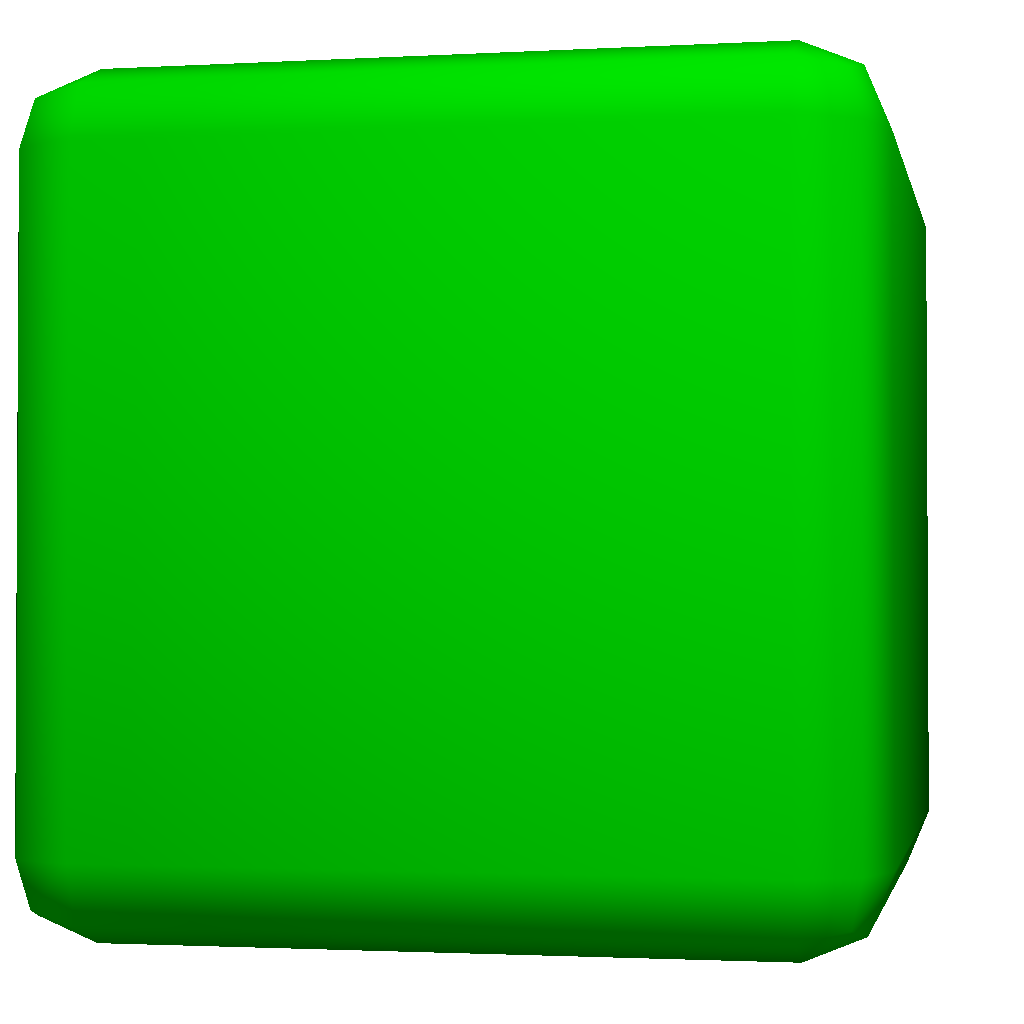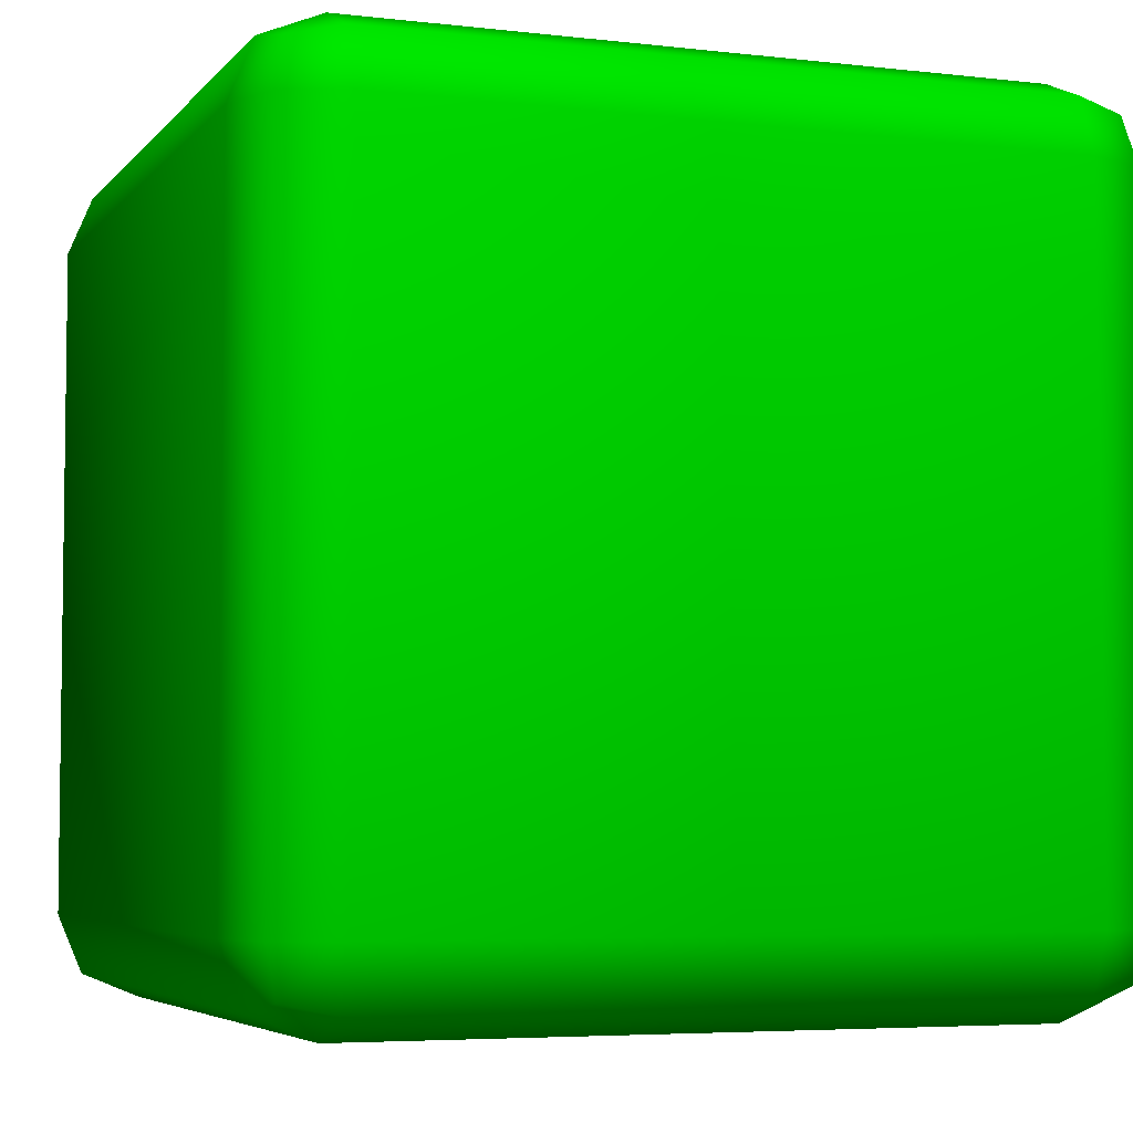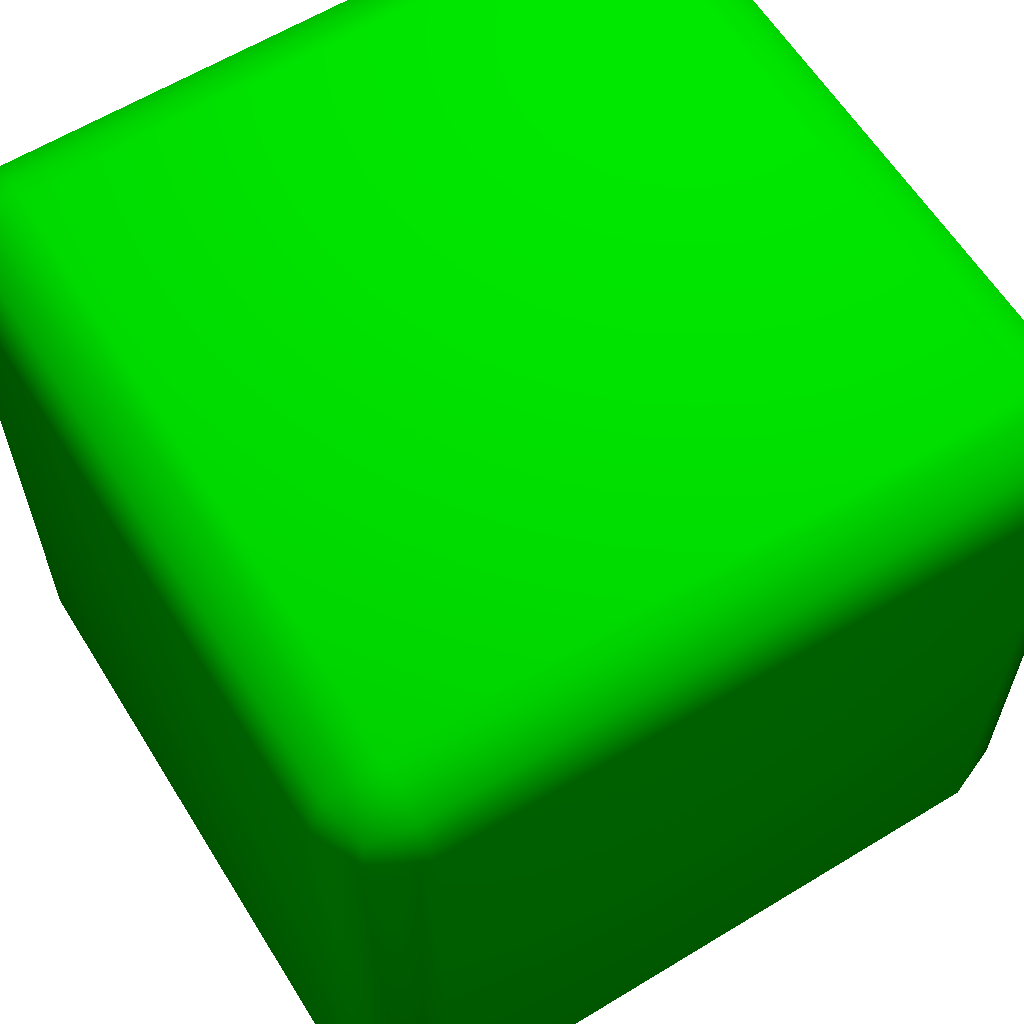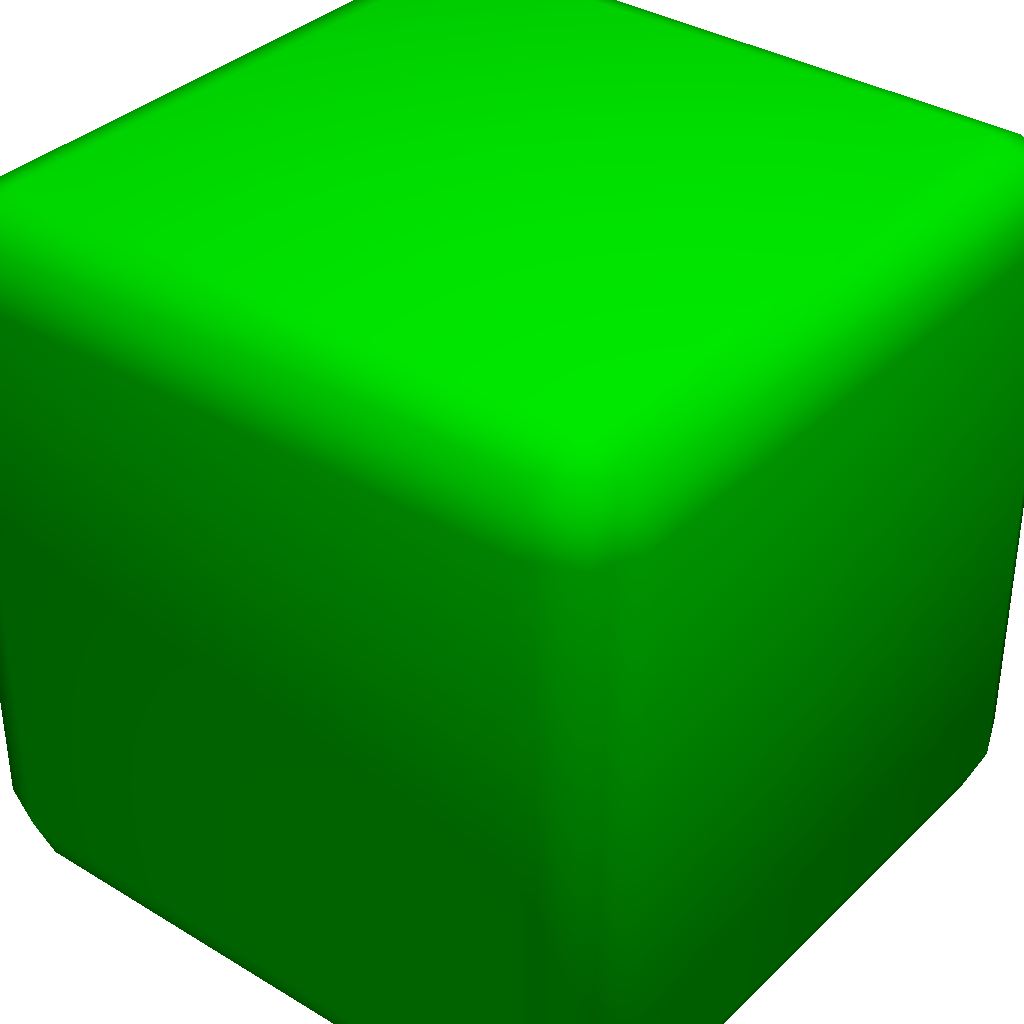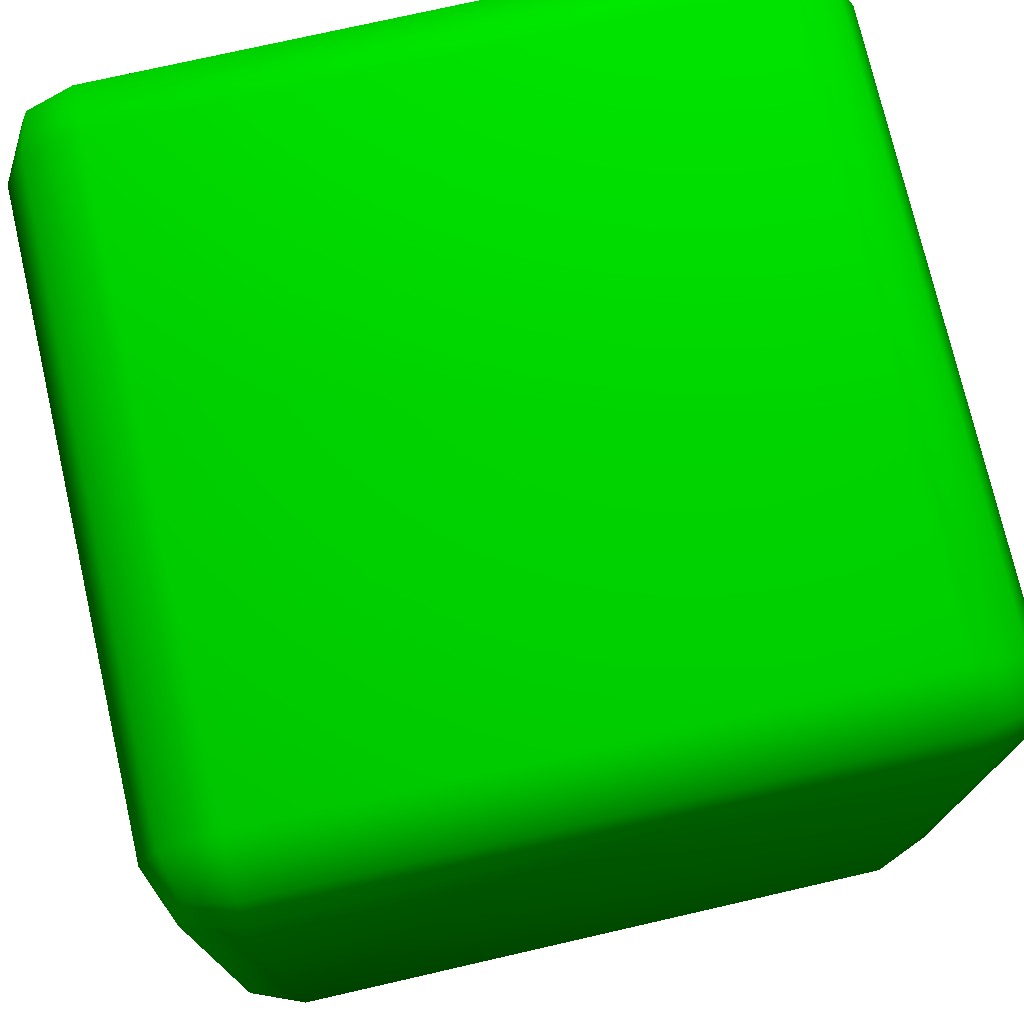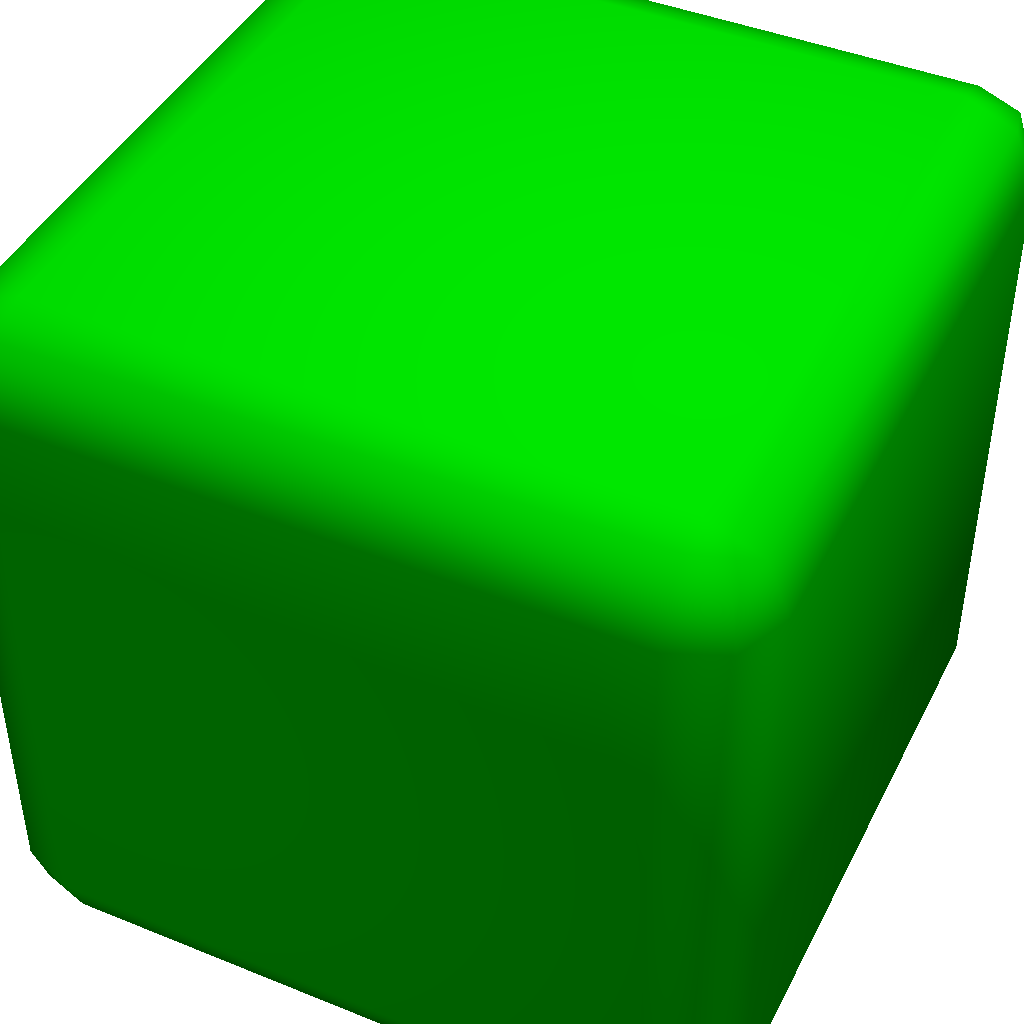
<metadata>
{"format":"obj","ext":"obj","renderer":"f3d","projection":"perspective","resolution":1024,"background":"white","views":[{"elev":-1.7,"azim":11.5,"up":"+Y"},{"elev":-5.0,"azim":69.6,"up":"+Z"},{"elev":61.3,"azim":-31.8,"up":"+Z"},{"elev":35.5,"azim":38.7,"up":"+Z"},{"elev":74.7,"azim":77.1,"up":"+Y"},{"elev":43.5,"azim":25.6,"up":"+Z"}]}
</metadata>
<code>
o Dirt
v -0.4 -1 0.4 0 1 0
v -0.4 -1 -0.4 0 1 0
v 0.4 -1 -0.4 0 1 0
v 0.4 -1 0.4 0 1 0
v -0.4 -0.02929 0.4707 0 1 0
v 0.5 -0.9 -0.4 0 1 0
v 0.4707 -0.9707 -0.4 0 1 0
v 0.4577 -0.9577 -0.4577 0 1 0
v 0.4707 -0.9 -0.4707 0 1 0
v 0.4 -0.9 -0.5 0 1 0
v 0.4 -0.9707 -0.4707 0 1 0
v 0.5 -0.9 0.4 0 1 0
v 0.4707 -0.9 0.4707 0 1 0
v 0.4577 -0.9577 0.4577 0 1 0
v 0.4707 -0.9707 0.4 0 1 0
v 0.4 -0.9707 0.4707 0 1 0
v 0.4 -0.9 0.5 0 1 0
v -0.4 -0.9 -0.5 0 1 0
v -0.4 -0.9707 -0.4707 0 1 0
v -0.4577 -0.9577 -0.4577 0 1 0
v -0.4707 -0.9 -0.4707 0 1 0
v -0.5 -0.9 -0.4 0 1 0
v -0.4707 -0.9707 -0.4 0 1 0
v -0.5 -0.9 0.4 0 1 0
v -0.4707 -0.9707 0.4 0 1 0
v -0.4577 -0.9577 0.4577 0 1 0
v -0.4707 -0.9 0.4707 0 1 0
v -0.4 -0.9 0.5 0 1 0
v -0.4 -0.9707 0.4707 0 1 0
v -0.4577 -0.04226 0.4577 0 1 0
v -0.4707 -0.02929 0.4 0 1 0
v -0.4707 -0.02929 -0.4 0 1 0
v -0.4707 -0.1 -0.4707 0 1 0
v -0.4577 -0.04226 -0.4577 0 1 0
v -0.4 -0.02929 -0.4707 0 1 0
v -0.4 -0.1 -0.5 0 1 0
v -0.5 -0.1 -0.4 0 1 0
v -0.5 -0.1 0.4 0 1 0
v -0.4 -0.1 0.5 0 1 0
v -0.4707 -0.1 0.4707 0 1 0
v 0.4707 -0.1 -0.4707 0 1 0
v 0.4 -0.1 -0.5 0 1 0
v 0.5 -0.1 0.4 0 1 0
v 0.4707 -0.1 0.4707 0 1 0
v 0.4 -0.02929 0.4707 0 1 0
v 0.4707 -0.02929 0.4 0 1 0
v 0.4577 -0.04226 0.4577 0 1 0
v 0.4 -0.02929 -0.4707 0 1 0
v 0.4577 -0.04226 -0.4577 0 1 0
v 0.4 -0.1 0.5 0 1 0
v 0.4707 -0.02929 -0.4 0 1 0
v 0.5 -0.1 -0.4 0 1 0
v 0.4 0 0.4 0 1 0
v 0.4 -0 -0.4 0 1 0
v -0.4 -0 -0.4 0 1 0
v -0.4 0 0.4 0 1 0
f 1 2 3 4
f 6 7 8 9
f 10 9 8 11
f 3 11 8 7
f 12 13 14 15
f 4 15 14 16
f 17 16 14 13
f 18 19 20 21
f 22 21 20 23
f 2 23 20 19
f 24 25 26 27
f 28 27 26 29
f 1 29 26 25
f 12 15 7 6
f 15 4 3 7
f 10 11 19 18
f 11 3 2 19
f 22 23 25 24
f 23 2 1 25
f 28 29 16 17
f 29 1 4 16
f 37 22 24 38
f 27 28 39 40
f 6 9 41 52
f 9 10 42 41
f 43 44 13 12
f 33 36 18 21
f 37 33 21 22
f 44 50 17 13
f 5 45 53 56
f 39 50 45 5
f 43 12 6 52
f 39 28 17 50
f 32 31 56 55
f 24 27 40 38
f 42 10 18 36
f 48 35 55 54
f 42 36 35 48
f 46 51 54 53
f 43 52 51 46
f 56 31 30 5
f 39 5 30 40
f 38 40 30 31
f 55 35 34 32
f 37 32 34 33
f 36 33 34 35
f 50 44 47 45
f 53 45 47 46
f 43 46 47 44
f 54 51 49 48
f 42 48 49 41
f 52 41 49 51
f 56 53 54 55
f 31 32 37 38

</code>
